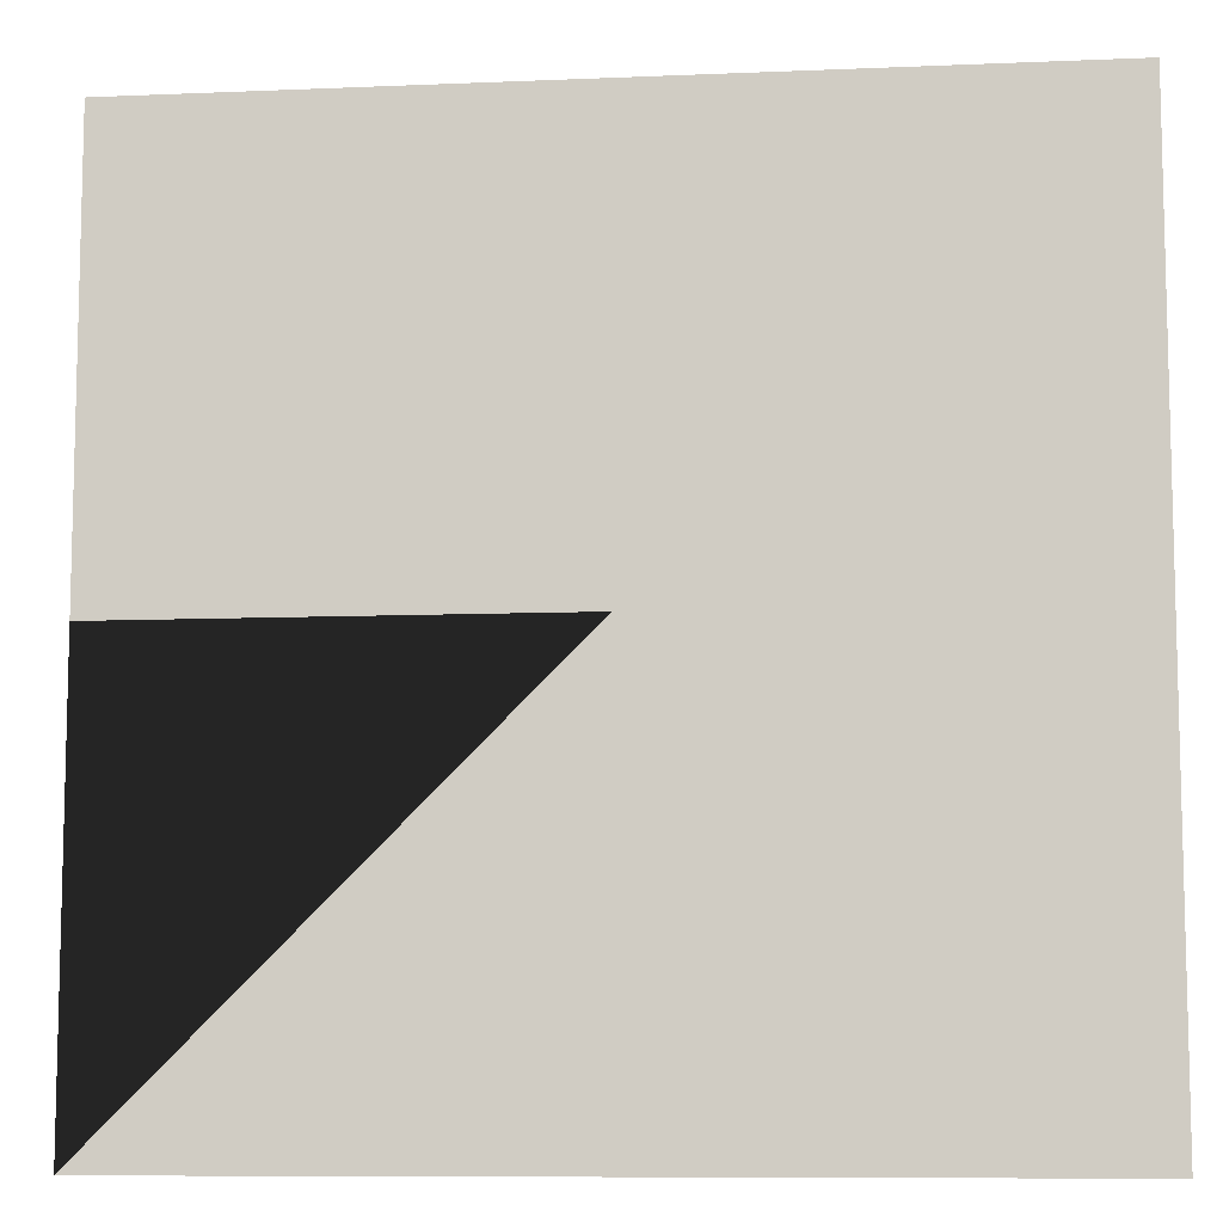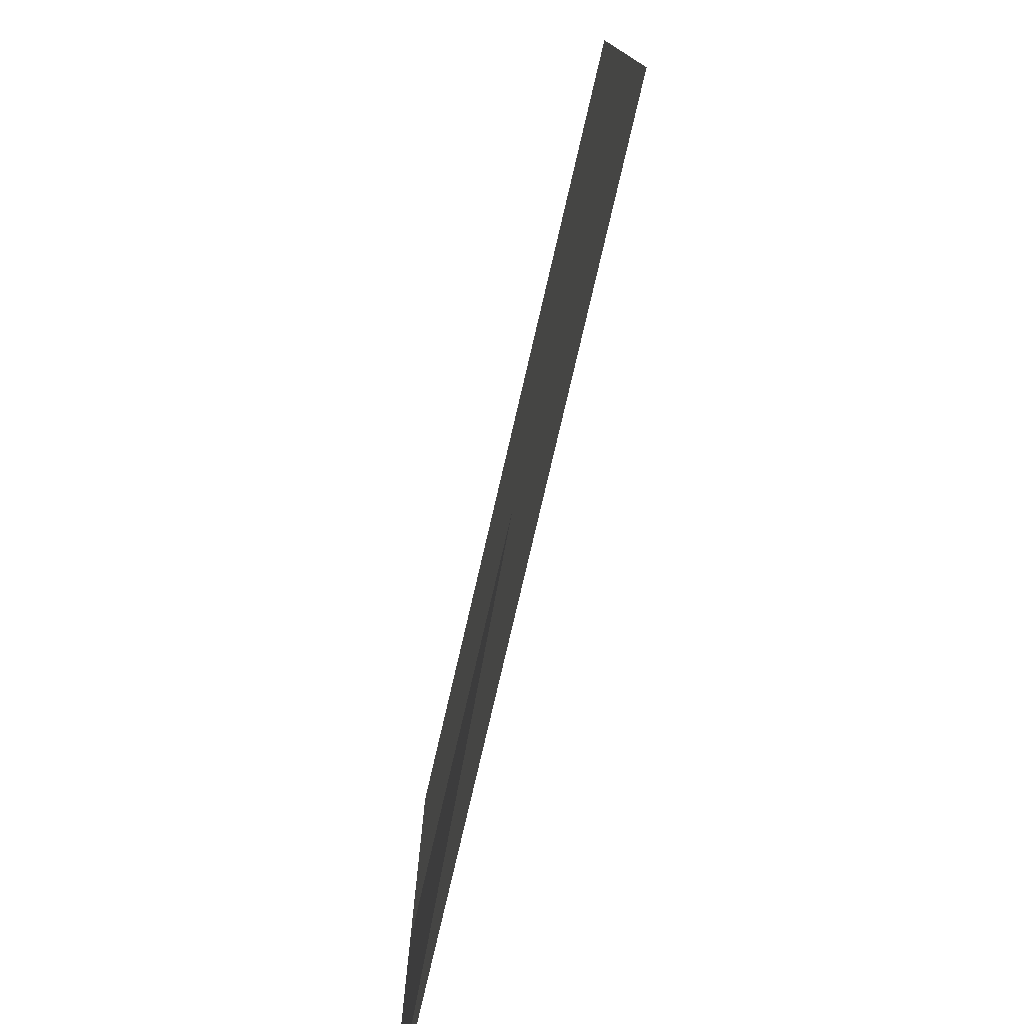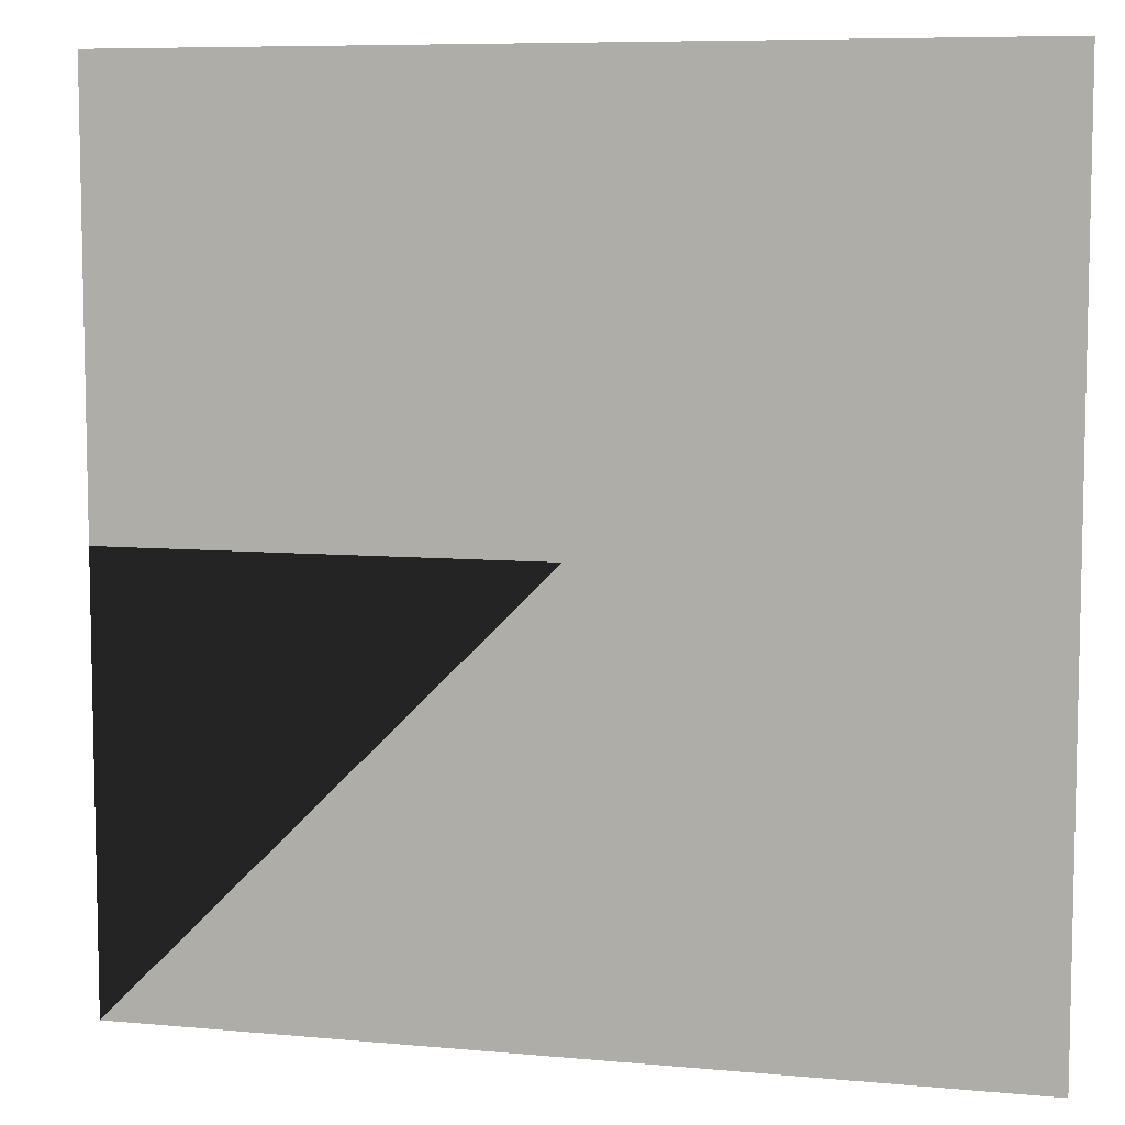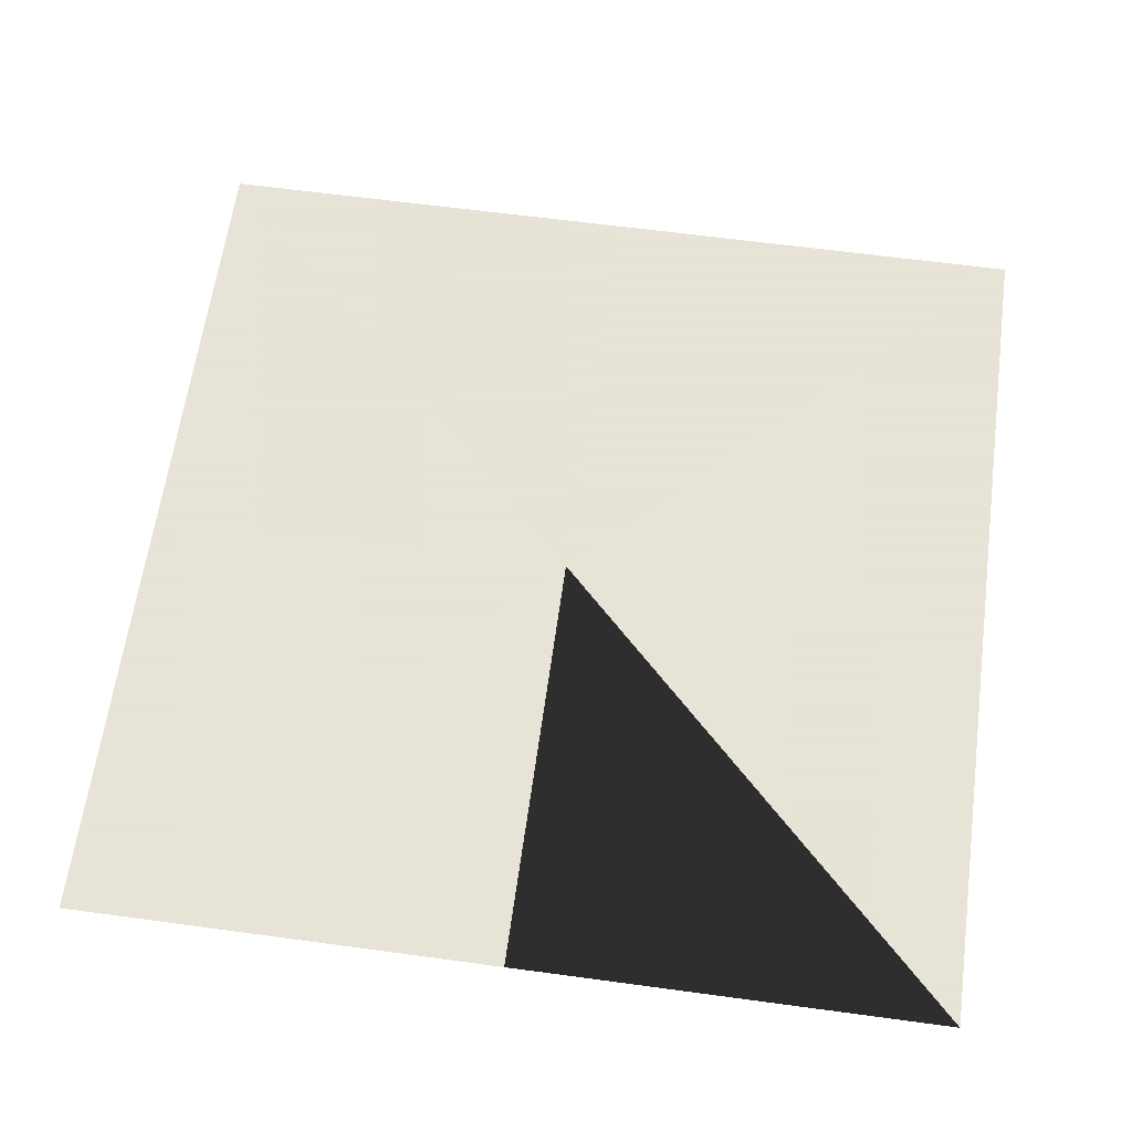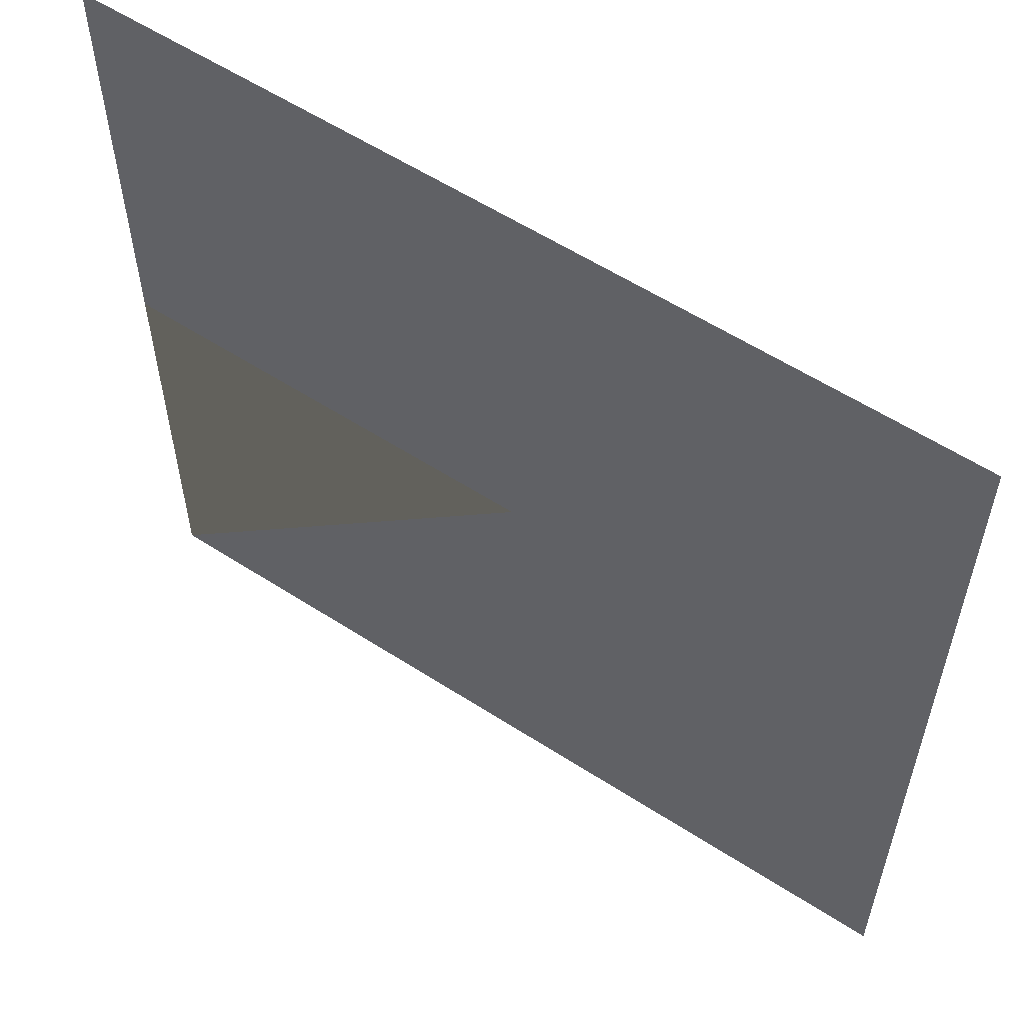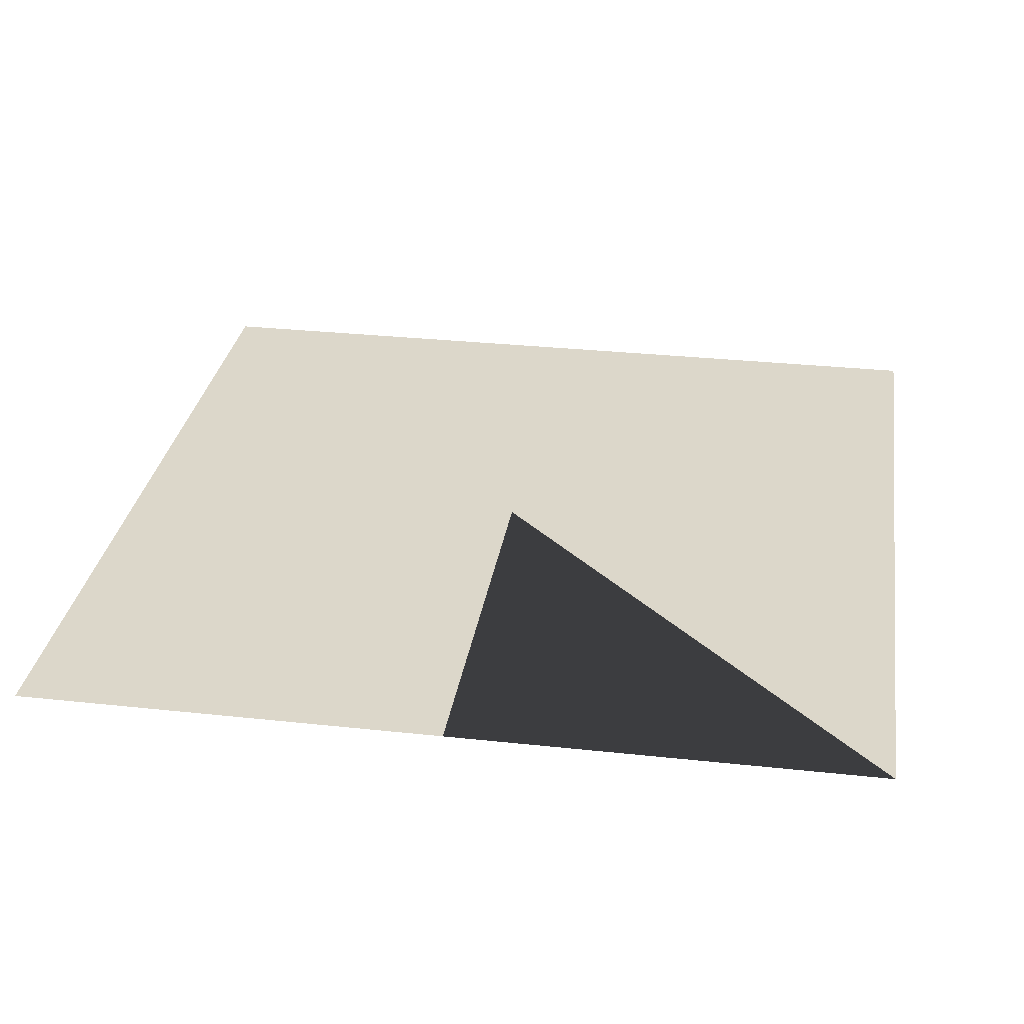
<metadata>
{"format":"obj","ext":"obj","renderer":"f3d","projection":"perspective","resolution":1024,"background":"white","views":[{"elev":-9.1,"azim":-173.6,"up":"+Z"},{"elev":-78.2,"azim":-103.1,"up":"+Z"},{"elev":7.7,"azim":-165.4,"up":"+Z"},{"elev":62.8,"azim":97.8,"up":"+Y"},{"elev":57.9,"azim":-146.2,"up":"+Z"},{"elev":30.5,"azim":98.9,"up":"+Y"}]}
</metadata>
<code>
o enclosed_left_wall
v  2 -2 0
v  0 -2 0
v  0 -2 2
v  2 -2 2
v  2 -2 4
v  0 -2 4
v  -2 -2 4
v  -2  -2  2
v  -2  -2  0
f 1 2 3
f 4 3 1
f 4 3 5
f 5 3 6
f 6 3 7
f 7 3 8
f 8 3 9
f 9 3 2

</code>
